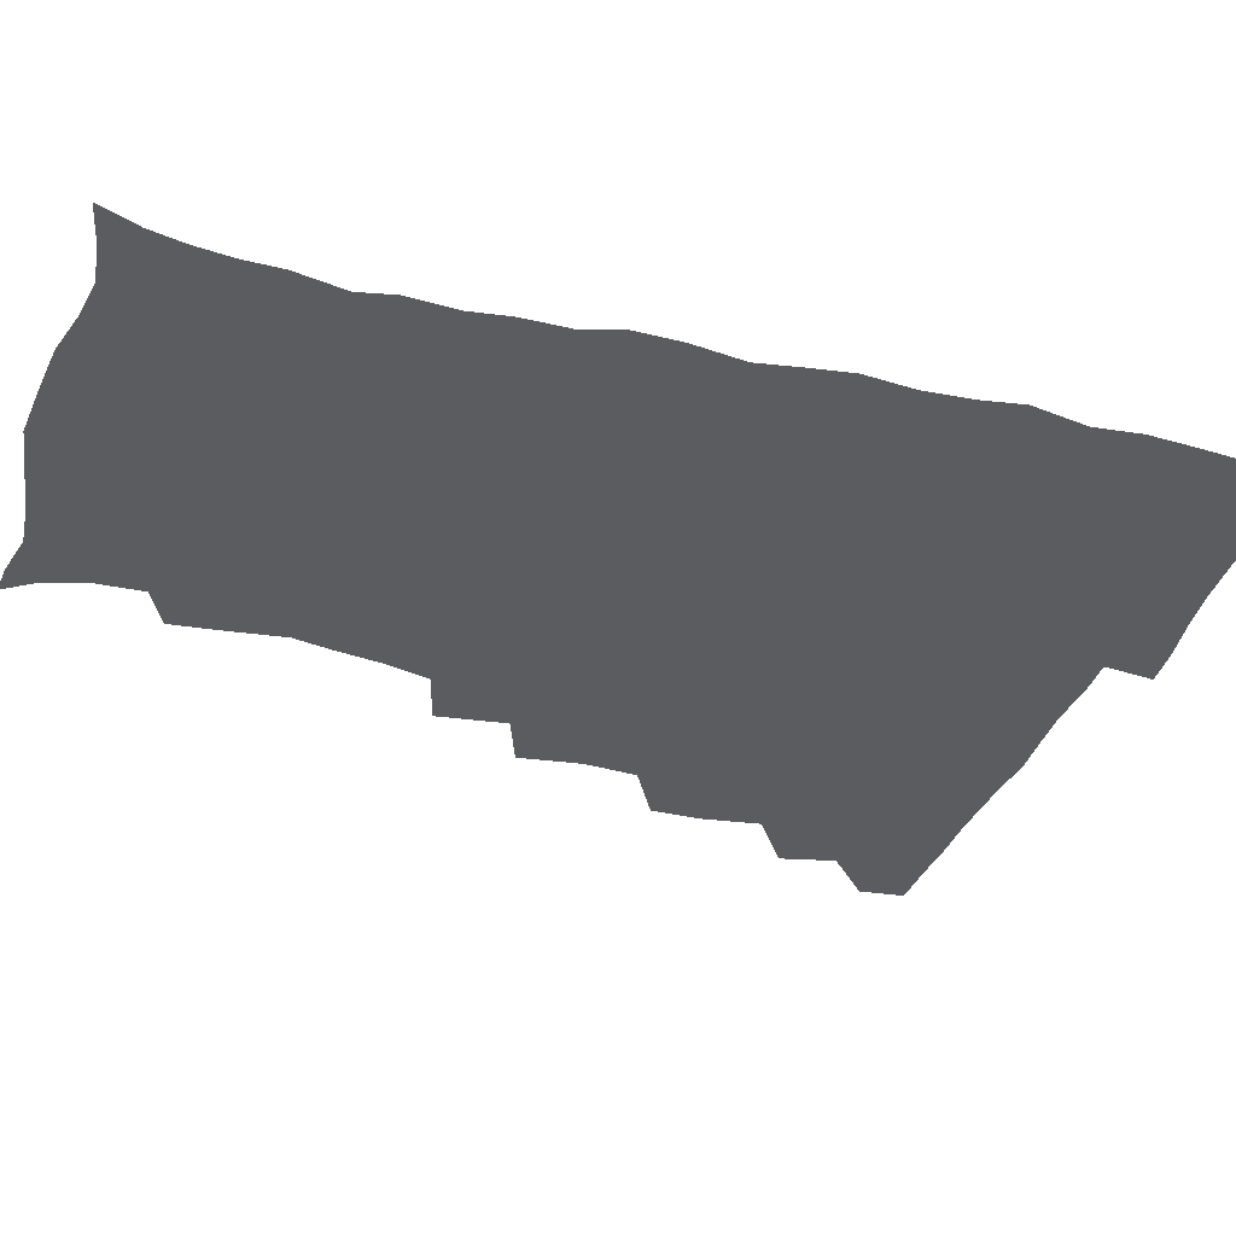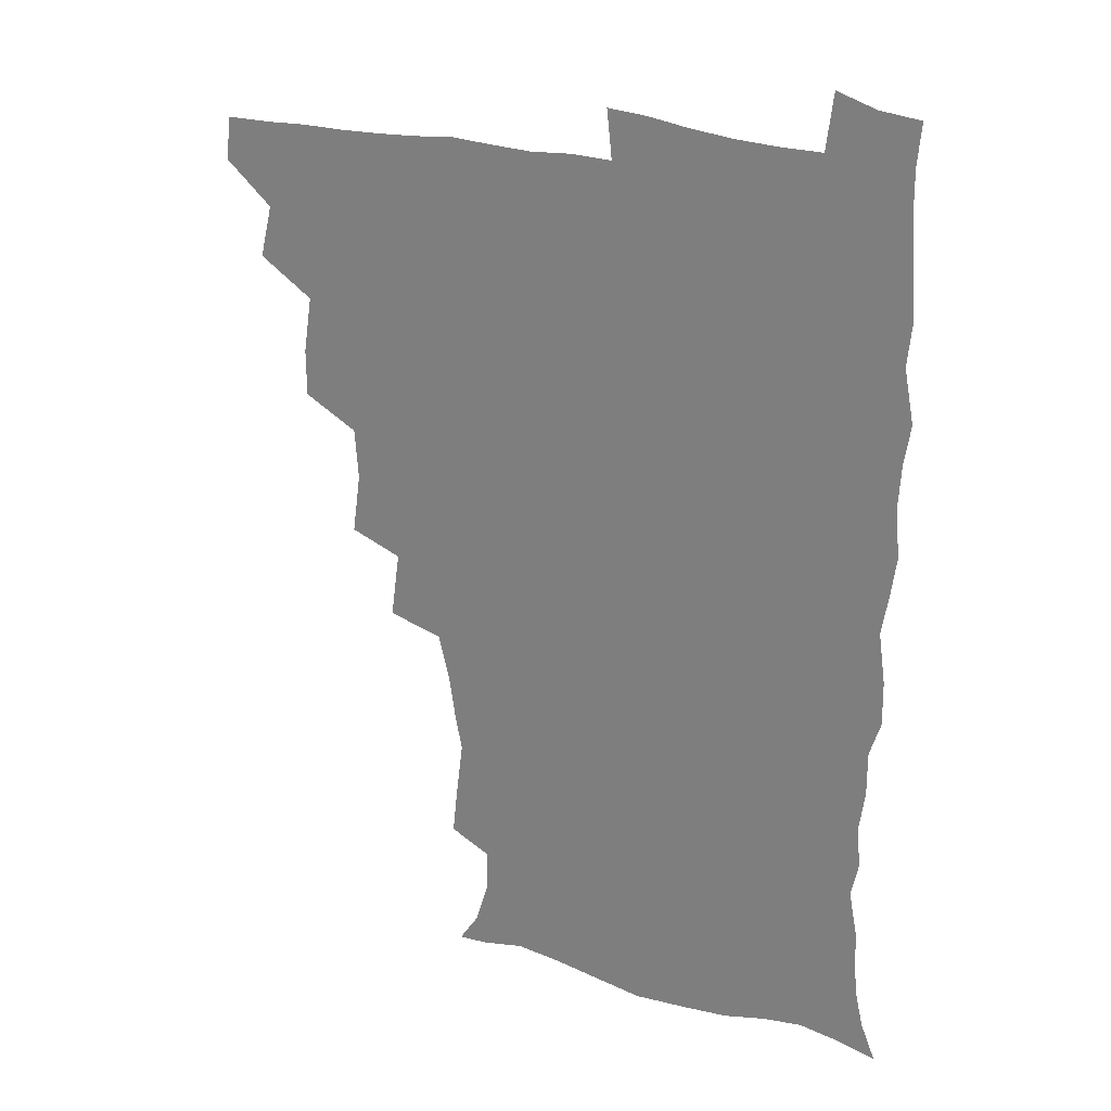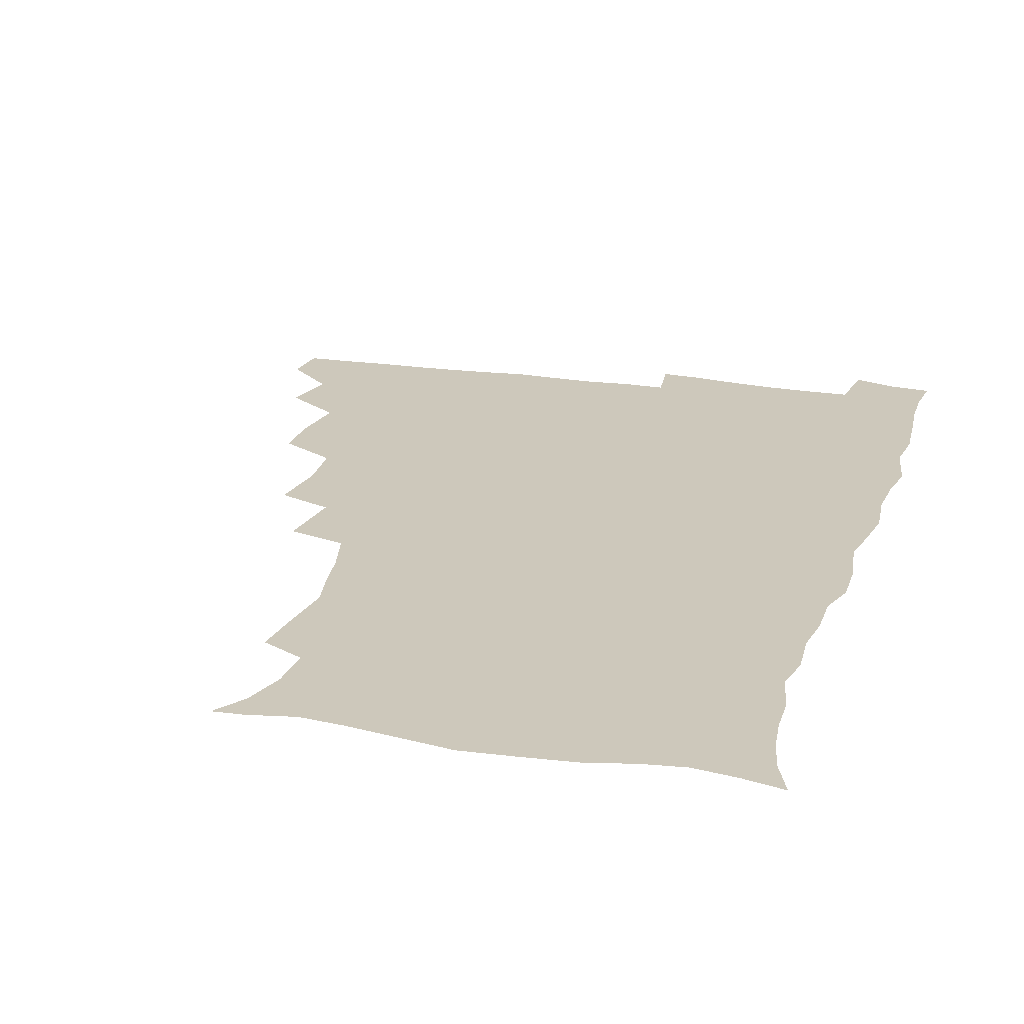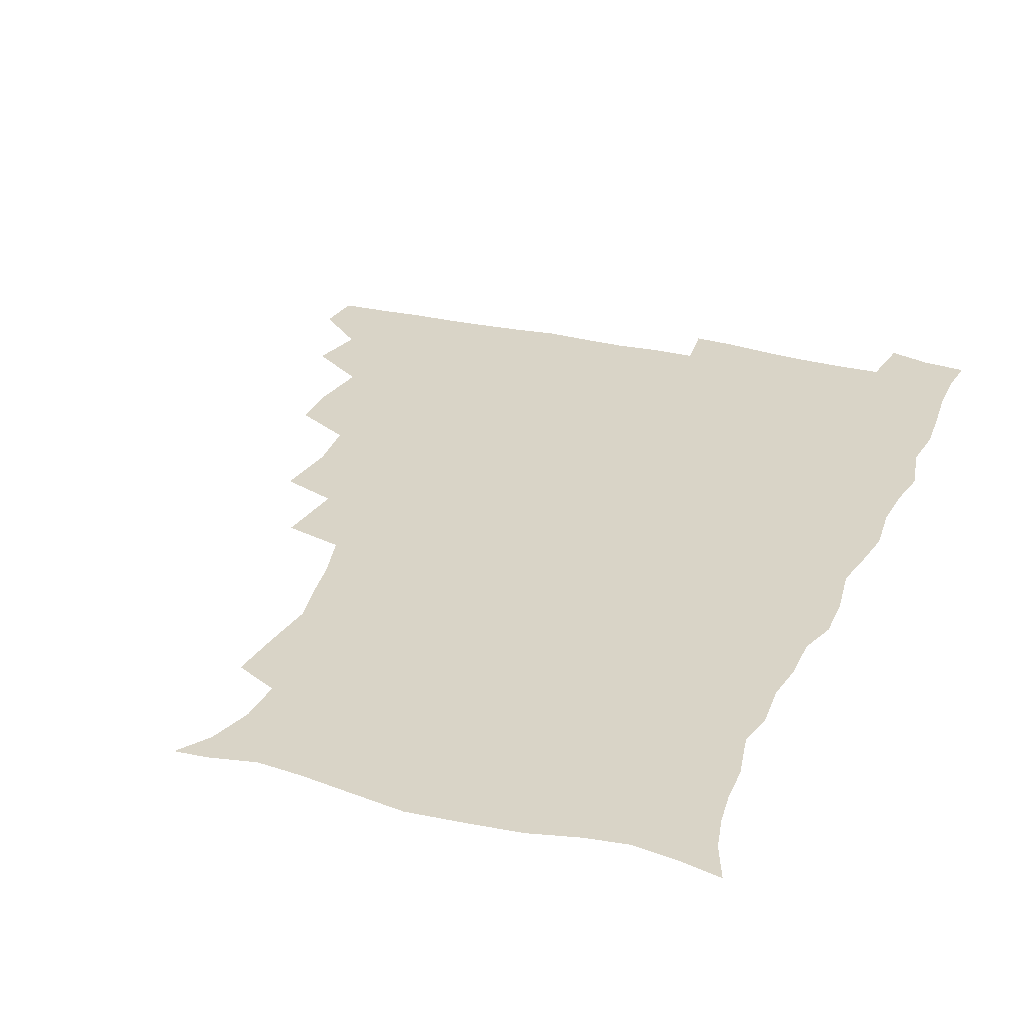
<metadata>
{"format":"obj","ext":"obj","renderer":"f3d","projection":"perspective","resolution":1024,"background":"white","views":[{"elev":-34.7,"azim":72.1,"up":"+Z"},{"elev":25.5,"azim":26.5,"up":"+Y"},{"elev":21.9,"azim":16.1,"up":"+Z"},{"elev":28.8,"azim":20.9,"up":"+Z"}]}
</metadata>
<code>
v 464.3 493.7 0
v 466.1 509.4 0
v 476.8 459.6 0
v 481.4 478.6 0
v 482 494.4 0
v 482.4 509.6 0
v 493.4 408.8 0
v 493.3 425.9 0
v 496.4 446.3 0
v 497.6 463.8 0
v 498.8 479.8 0
v 497.9 495 0
v 497.1 510.4 0
v 511.1 357.7 0
v 514.1 379.4 0
v 512.8 397.9 0
v 514.7 418.4 0
v 514 434.5 0
v 514.9 451.1 0
v 516 466.7 0
v 514.4 480.7 0
v 513.6 495.1 0
v 512.4 510.4 0
v 526.6 326.2 0
v 529.8 350.4 0
v 530 369.7 0
v 530.2 388 0
v 529.9 404.9 0
v 528.8 419.6 0
v 528.3 434.7 0
v 529.6 451.6 0
v 529.9 466.8 0
v 529 481.1 0
v 528.2 495.7 0
v 527.1 510.9 0
v 551 237.7 0
v 552.7 254.5 0
v 555.4 275.1 0
v 552.8 288 0
v 550.4 304.3 0
v 546.5 320.6 0
v 545.5 339.9 0
v 545.4 357.8 0
v 544.9 374.5 0
v 545.1 392 0
v 544.2 406.5 0
v 543.9 421.8 0
v 544.9 438.2 0
v 544.3 452.5 0
v 544.8 467.2 0
v 543.5 481.8 0
v 542.8 496.3 0
v 541.6 511.8 0
v 553.3 188.1 0
v 560.6 199.2 0
v 565.2 214.1 0
v 565.8 230.1 0
v 565.9 247.6 0
v 566.3 264.3 0
v 566 280.2 0
v 565.2 297.4 0
v 562.7 311.8 0
v 561.5 329.2 0
v 559.8 344.2 0
v 560.1 362.4 0
v 560 378.8 0
v 558.5 392.3 0
v 559.5 409.2 0
v 559.7 424.7 0
v 559.3 439 0
v 559.7 453.9 0
v 558.7 467.8 0
v 558.9 481.8 0
v 557.7 496.4 0
v 555.9 513.3 0
v 564.1 188.8 0
v 570.6 200.5 0
v 578.5 222.4 0
v 579.3 239.1 0
v 579.6 255.6 0
v 578.2 268.4 0
v 578.2 285 0
v 578 304 0
v 577.2 318.8 0
v 575.5 333.4 0
v 575.1 349.7 0
v 574.1 364.2 0
v 574.5 381.7 0
v 574.5 396.3 0
v 573.4 409.6 0
v 574.1 426.1 0
v 574 440.1 0
v 573.8 454 0
v 573.3 467.8 0
v 573.3 481.8 0
v 572.2 496.8 0
v 571 512.6 0
v 579.6 191.8 0
v 588.4 210.8 0
v 590.9 225.8 0
v 591.8 242.3 0
v 592 259.2 0
v 591.6 274.2 0
v 591.5 289.6 0
v 590.4 303.9 0
v 590.3 323.4 0
v 589.1 334.8 0
v 588.9 351.7 0
v 588.4 366.4 0
v 588.1 381 0
v 588.4 397.4 0
v 587.9 411 0
v 588 425.5 0
v 588.1 440.2 0
v 587.9 454 0
v 587.9 468 0
v 587.7 482.2 0
v 586.9 497.1 0
v 586.2 512.1 0
v 594.5 190.3 0
v 601.8 210.9 0
v 604.5 229.3 0
v 604.9 245.1 0
v 604.7 259.2 0
v 603.9 272.8 0
v 603.9 291.8 0
v 604.3 308.2 0
v 603.2 322 0
v 602.8 337 0
v 602.7 353.7 0
v 602.5 368.2 0
v 602.2 382.2 0
v 602.2 397.5 0
v 602.4 412.5 0
v 602.3 426.3 0
v 602.4 440.5 0
v 602.4 454.1 0
v 602.5 468.1 0
v 602.7 482 0
v 602.3 496.3 0
v 600.9 513.2 0
v 611.9 187.4 0
v 616.5 211.9 0
v 617.8 229.4 0
v 617.7 245.9 0
v 618.1 263.4 0
v 617.8 279.1 0
v 617.4 290.8 0
v 616.9 310.7 0
v 616.6 323.1 0
v 616.5 339.3 0
v 616.2 353.6 0
v 616.1 367.7 0
v 616.1 383.8 0
v 616.1 398.4 0
v 616.2 412.8 0
v 616.4 426.6 0
v 616.3 440.1 0
v 616.6 454.2 0
v 617.4 468.5 0
v 617.3 481.9 0
v 616.8 496.2 0
v 615.8 512.8 0
v 614 530.3 0
v 630.3 184.4 0
v 631.1 210.6 0
v 631.2 232.9 0
v 631.3 247 0
v 631.2 264.1 0
v 630.8 277.6 0
v 630.8 294 0
v 630.2 308.9 0
v 629.9 324 0
v 629.7 340.1 0
v 629.9 352.8 0
v 629.8 368.6 0
v 629.8 383.5 0
v 629.8 398 0
v 629.8 412.4 0
v 630.3 428.2 0
v 630.5 440.9 0
v 630.8 454.3 0
v 631.1 468.5 0
v 631.3 482.1 0
v 631.2 496.2 0
v 630.3 512.1 0
v 628 529.3 0
v 648.9 185.6 0
v 646.1 212.5 0
v 645.7 228.7 0
v 644.6 245.6 0
v 643.9 263.7 0
v 643.8 278.2 0
v 643.6 294.7 0
v 643.2 310 0
v 643.6 322.6 0
v 643.1 338.7 0
v 643.2 354 0
v 643.4 368 0
v 643.4 382.9 0
v 643.5 397.5 0
v 643.4 413.5 0
v 644 426.9 0
v 644.3 440.4 0
v 644.7 454.3 0
v 645 468.7 0
v 645.3 482.2 0
v 645.5 496.1 0
v 646.3 509.4 0
v 643.4 527 0
v 666.9 187.2 0
v 661.6 210.2 0
v 658.9 230.3 0
v 658.3 244.3 0
v 656.6 263.2 0
v 657.2 276.2 0
v 656.1 294.6 0
v 656.2 308.8 0
v 656.7 322.4 0
v 656.4 338 0
v 656.3 353.2 0
v 657.4 366.2 0
v 657.2 381.6 0
v 657.9 395.1 0
v 657.1 412.1 0
v 657.6 426 0
v 658.6 439.2 0
v 658.5 454.3 0
v 658.7 468.5 0
v 659.3 482.1 0
v 659.7 496 0
v 659.8 510 0
v 658.9 525.5 0
v 682.8 191 0
v 676.3 210.1 0
v 672.9 228.1 0
v 671.4 244.1 0
v 670.5 259.5 0
v 669.9 275.5 0
v 669.1 292.2 0
v 668.9 307.3 0
v 670 320.5 0
v 669.6 336.5 0
v 670.8 349.8 0
v 670.9 364.7 0
v 670.4 381.1 0
v 671.3 394.5 0
v 670.4 411.4 0
v 671.5 424.9 0
v 672 439.2 0
v 672.9 453 0
v 672.8 467.8 0
v 673 482.5 0
v 673.9 496.1 0
v 674.3 510.4 0
v 674.5 524.8 0
v 697.1 192.8 0
v 691.7 207.9 0
v 687.5 224.8 0
v 684.6 242.1 0
v 683.3 257.7 0
v 683.1 272.5 0
v 682.5 288.5 0
v 683.7 301.6 0
v 682.5 319.3 0
v 683.9 332.7 0
v 683.7 348.3 0
v 684.6 362.2 0
v 684 378.4 0
v 685.2 392.4 0
v 685.4 407.7 0
v 685.7 422.6 0
v 685.7 437.8 0
v 687.2 451.6 0
v 686.3 467.9 0
v 687.3 481.7 0
v 687.9 495.9 0
v 689 510.1 0
v 689.6 524.9 0
v 692.1 545.1 0
v 712 190.5 0
v 706.3 205 0
v 702.7 219.7 0
v 700.5 234.7 0
v 697.4 252.1 0
v 697.2 266.4 0
v 696.8 282.2 0
v 696.6 297.7 0
v 697.6 312.1 0
v 698.8 326.4 0
v 700.4 340.6 0
v 699.1 357.5 0
v 699.6 372.4 0
v 701.5 386.3 0
v 701 402.6 0
v 702.4 417 0
v 700.6 434.4 0
v 703.2 448 0
v 701.1 465.5 0
v 701.4 480.4 0
v 702.9 494.7 0
v 703.8 509.5 0
v 703.8 524.2 0
v 706.3 540.5 0
v 726.1 187.2 0
v 720.6 200.8 0
v 718 213 0
v 716.6 225.5 0
v 716.4 238.4 0
v 713.1 255.6 0
v 715.7 267.6 0
v 714.7 284.2 0
v 716.6 298.2 0
v 716.6 314.3 0
v 720.7 327 0
v 720.4 343.1 0
v 717.9 361.6 0
v 720.4 375.9 0
v 722.5 390.7 0
v 720.9 408.3 0
v 721.9 424.2 0
v 724.2 438.8 0
v 720.7 458.2 0
v 722.3 473.9 0
v 721.2 490.9 0
v 719.8 508.3 0
v 719.6 523.9 0
v 721.1 538.9 0
f 4 5 1
f 1 5 2
f 5 6 2
f 9 10 3
f 3 10 4
f 10 11 4
f 4 11 5
f 11 12 5
f 5 12 6
f 12 13 6
f 16 17 7
f 7 17 8
f 17 18 8
f 8 18 9
f 18 19 9
f 9 19 10
f 19 20 10
f 10 20 11
f 20 21 11
f 11 21 12
f 21 22 12
f 12 22 13
f 22 23 13
f 25 26 14
f 14 26 15
f 26 27 15
f 15 27 16
f 27 28 16
f 16 28 17
f 28 29 17
f 17 29 18
f 29 30 18
f 18 30 19
f 30 31 19
f 19 31 20
f 31 32 20
f 20 32 21
f 32 33 21
f 21 33 22
f 33 34 22
f 22 34 23
f 34 35 23
f 41 42 24
f 24 42 25
f 42 43 25
f 25 43 26
f 43 44 26
f 26 44 27
f 44 45 27
f 27 45 28
f 45 46 28
f 28 46 29
f 46 47 29
f 29 47 30
f 47 48 30
f 30 48 31
f 48 49 31
f 31 49 32
f 49 50 32
f 32 50 33
f 50 51 33
f 33 51 34
f 51 52 34
f 34 52 35
f 52 53 35
f 57 58 36
f 36 58 37
f 58 59 37
f 37 59 38
f 59 60 38
f 38 60 39
f 60 61 39
f 39 61 40
f 61 62 40
f 40 62 41
f 62 63 41
f 41 63 42
f 63 64 42
f 42 64 43
f 64 65 43
f 43 65 44
f 65 66 44
f 44 66 45
f 66 67 45
f 45 67 46
f 67 68 46
f 46 68 47
f 68 69 47
f 47 69 48
f 69 70 48
f 48 70 49
f 70 71 49
f 49 71 50
f 71 72 50
f 50 72 51
f 72 73 51
f 51 73 52
f 73 74 52
f 52 74 53
f 74 75 53
f 54 76 55
f 76 77 55
f 55 77 56
f 77 78 56
f 56 78 57
f 78 79 57
f 57 79 58
f 79 80 58
f 58 80 59
f 80 81 59
f 59 81 60
f 81 82 60
f 60 82 61
f 82 83 61
f 61 83 62
f 83 84 62
f 62 84 63
f 84 85 63
f 63 85 64
f 85 86 64
f 64 86 65
f 86 87 65
f 65 87 66
f 87 88 66
f 66 88 67
f 88 89 67
f 67 89 68
f 89 90 68
f 68 90 69
f 90 91 69
f 69 91 70
f 91 92 70
f 70 92 71
f 92 93 71
f 71 93 72
f 93 94 72
f 72 94 73
f 94 95 73
f 73 95 74
f 95 96 74
f 74 96 75
f 96 97 75
f 76 98 77
f 98 99 77
f 77 99 78
f 99 100 78
f 78 100 79
f 100 101 79
f 79 101 80
f 101 102 80
f 80 102 81
f 102 103 81
f 81 103 82
f 103 104 82
f 82 104 83
f 104 105 83
f 83 105 84
f 105 106 84
f 84 106 85
f 106 107 85
f 85 107 86
f 107 108 86
f 86 108 87
f 108 109 87
f 87 109 88
f 109 110 88
f 88 110 89
f 110 111 89
f 89 111 90
f 111 112 90
f 90 112 91
f 112 113 91
f 91 113 92
f 113 114 92
f 92 114 93
f 114 115 93
f 93 115 94
f 115 116 94
f 94 116 95
f 116 117 95
f 95 117 96
f 117 118 96
f 96 118 97
f 118 119 97
f 98 120 99
f 120 121 99
f 99 121 100
f 121 122 100
f 100 122 101
f 122 123 101
f 101 123 102
f 123 124 102
f 102 124 103
f 124 125 103
f 103 125 104
f 125 126 104
f 104 126 105
f 126 127 105
f 105 127 106
f 127 128 106
f 106 128 107
f 128 129 107
f 107 129 108
f 129 130 108
f 108 130 109
f 130 131 109
f 109 131 110
f 131 132 110
f 110 132 111
f 132 133 111
f 111 133 112
f 133 134 112
f 112 134 113
f 134 135 113
f 113 135 114
f 135 136 114
f 114 136 115
f 136 137 115
f 115 137 116
f 137 138 116
f 116 138 117
f 138 139 117
f 117 139 118
f 139 140 118
f 118 140 119
f 140 141 119
f 120 142 121
f 142 143 121
f 121 143 122
f 143 144 122
f 122 144 123
f 144 145 123
f 123 145 124
f 145 146 124
f 124 146 125
f 146 147 125
f 125 147 126
f 147 148 126
f 126 148 127
f 148 149 127
f 127 149 128
f 149 150 128
f 128 150 129
f 150 151 129
f 129 151 130
f 151 152 130
f 130 152 131
f 152 153 131
f 131 153 132
f 153 154 132
f 132 154 133
f 154 155 133
f 133 155 134
f 155 156 134
f 134 156 135
f 156 157 135
f 135 157 136
f 157 158 136
f 136 158 137
f 158 159 137
f 137 159 138
f 159 160 138
f 138 160 139
f 160 161 139
f 139 161 140
f 161 162 140
f 140 162 141
f 162 163 141
f 142 165 143
f 165 166 143
f 143 166 144
f 166 167 144
f 144 167 145
f 167 168 145
f 145 168 146
f 168 169 146
f 146 169 147
f 169 170 147
f 147 170 148
f 170 171 148
f 148 171 149
f 171 172 149
f 149 172 150
f 172 173 150
f 150 173 151
f 173 174 151
f 151 174 152
f 174 175 152
f 152 175 153
f 175 176 153
f 153 176 154
f 176 177 154
f 154 177 155
f 177 178 155
f 155 178 156
f 178 179 156
f 156 179 157
f 179 180 157
f 157 180 158
f 180 181 158
f 158 181 159
f 181 182 159
f 159 182 160
f 182 183 160
f 160 183 161
f 183 184 161
f 161 184 162
f 184 185 162
f 162 185 163
f 185 186 163
f 163 186 164
f 186 187 164
f 165 188 166
f 188 189 166
f 166 189 167
f 189 190 167
f 167 190 168
f 190 191 168
f 168 191 169
f 191 192 169
f 169 192 170
f 192 193 170
f 170 193 171
f 193 194 171
f 171 194 172
f 194 195 172
f 172 195 173
f 195 196 173
f 173 196 174
f 196 197 174
f 174 197 175
f 197 198 175
f 175 198 176
f 198 199 176
f 176 199 177
f 199 200 177
f 177 200 178
f 200 201 178
f 178 201 179
f 201 202 179
f 179 202 180
f 202 203 180
f 180 203 181
f 203 204 181
f 181 204 182
f 204 205 182
f 182 205 183
f 205 206 183
f 183 206 184
f 206 207 184
f 184 207 185
f 207 208 185
f 185 208 186
f 208 209 186
f 186 209 187
f 209 210 187
f 188 211 189
f 211 212 189
f 189 212 190
f 212 213 190
f 190 213 191
f 213 214 191
f 191 214 192
f 214 215 192
f 192 215 193
f 215 216 193
f 193 216 194
f 216 217 194
f 194 217 195
f 217 218 195
f 195 218 196
f 218 219 196
f 196 219 197
f 219 220 197
f 197 220 198
f 220 221 198
f 198 221 199
f 221 222 199
f 199 222 200
f 222 223 200
f 200 223 201
f 223 224 201
f 201 224 202
f 224 225 202
f 202 225 203
f 225 226 203
f 203 226 204
f 226 227 204
f 204 227 205
f 227 228 205
f 205 228 206
f 228 229 206
f 206 229 207
f 229 230 207
f 207 230 208
f 230 231 208
f 208 231 209
f 231 232 209
f 209 232 210
f 232 233 210
f 211 234 212
f 234 235 212
f 212 235 213
f 235 236 213
f 213 236 214
f 236 237 214
f 214 237 215
f 237 238 215
f 215 238 216
f 238 239 216
f 216 239 217
f 239 240 217
f 217 240 218
f 240 241 218
f 218 241 219
f 241 242 219
f 219 242 220
f 242 243 220
f 220 243 221
f 243 244 221
f 221 244 222
f 244 245 222
f 222 245 223
f 245 246 223
f 223 246 224
f 246 247 224
f 224 247 225
f 247 248 225
f 225 248 226
f 248 249 226
f 226 249 227
f 249 250 227
f 227 250 228
f 250 251 228
f 228 251 229
f 251 252 229
f 229 252 230
f 252 253 230
f 230 253 231
f 253 254 231
f 231 254 232
f 254 255 232
f 232 255 233
f 255 256 233
f 234 257 235
f 257 258 235
f 235 258 236
f 258 259 236
f 236 259 237
f 259 260 237
f 237 260 238
f 260 261 238
f 238 261 239
f 261 262 239
f 239 262 240
f 262 263 240
f 240 263 241
f 263 264 241
f 241 264 242
f 264 265 242
f 242 265 243
f 265 266 243
f 243 266 244
f 266 267 244
f 244 267 245
f 267 268 245
f 245 268 246
f 268 269 246
f 246 269 247
f 269 270 247
f 247 270 248
f 270 271 248
f 248 271 249
f 271 272 249
f 249 272 250
f 272 273 250
f 250 273 251
f 273 274 251
f 251 274 252
f 274 275 252
f 252 275 253
f 275 276 253
f 253 276 254
f 276 277 254
f 254 277 255
f 277 278 255
f 255 278 256
f 278 279 256
f 257 281 258
f 281 282 258
f 258 282 259
f 282 283 259
f 259 283 260
f 283 284 260
f 260 284 261
f 284 285 261
f 261 285 262
f 285 286 262
f 262 286 263
f 286 287 263
f 263 287 264
f 287 288 264
f 264 288 265
f 288 289 265
f 265 289 266
f 289 290 266
f 266 290 267
f 290 291 267
f 267 291 268
f 291 292 268
f 268 292 269
f 292 293 269
f 269 293 270
f 293 294 270
f 270 294 271
f 294 295 271
f 271 295 272
f 295 296 272
f 272 296 273
f 296 297 273
f 273 297 274
f 297 298 274
f 274 298 275
f 298 299 275
f 275 299 276
f 299 300 276
f 276 300 277
f 300 301 277
f 277 301 278
f 301 302 278
f 278 302 279
f 302 303 279
f 279 303 280
f 303 304 280
f 281 305 282
f 305 306 282
f 282 306 283
f 306 307 283
f 283 307 284
f 307 308 284
f 284 308 285
f 308 309 285
f 285 309 286
f 309 310 286
f 286 310 287
f 310 311 287
f 287 311 288
f 311 312 288
f 288 312 289
f 312 313 289
f 289 313 290
f 313 314 290
f 290 314 291
f 314 315 291
f 291 315 292
f 315 316 292
f 292 316 293
f 316 317 293
f 293 317 294
f 317 318 294
f 294 318 295
f 318 319 295
f 295 319 296
f 319 320 296
f 296 320 297
f 320 321 297
f 297 321 298
f 321 322 298
f 298 322 299
f 322 323 299
f 299 323 300
f 323 324 300
f 300 324 301
f 324 325 301
f 301 325 302
f 325 326 302
f 302 326 303
f 326 327 303
f 303 327 304
f 327 328 304

</code>
